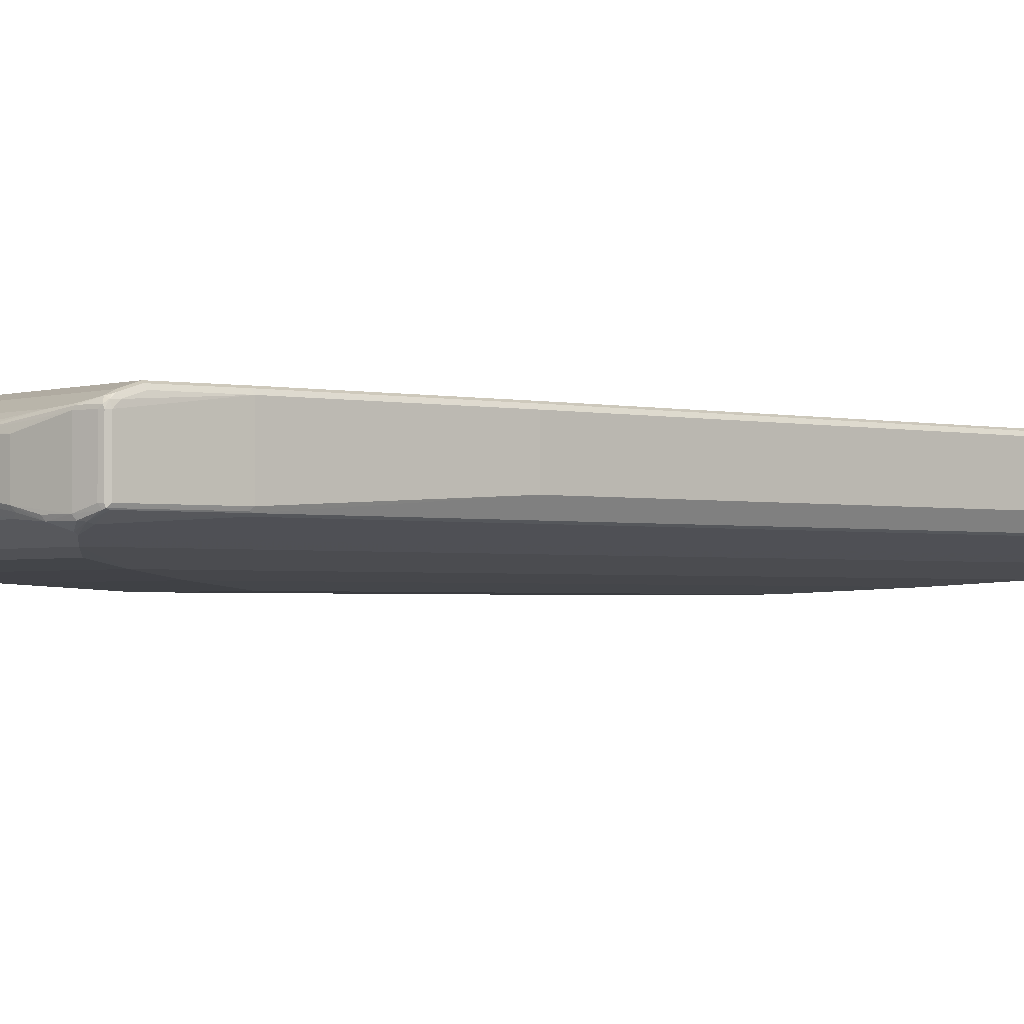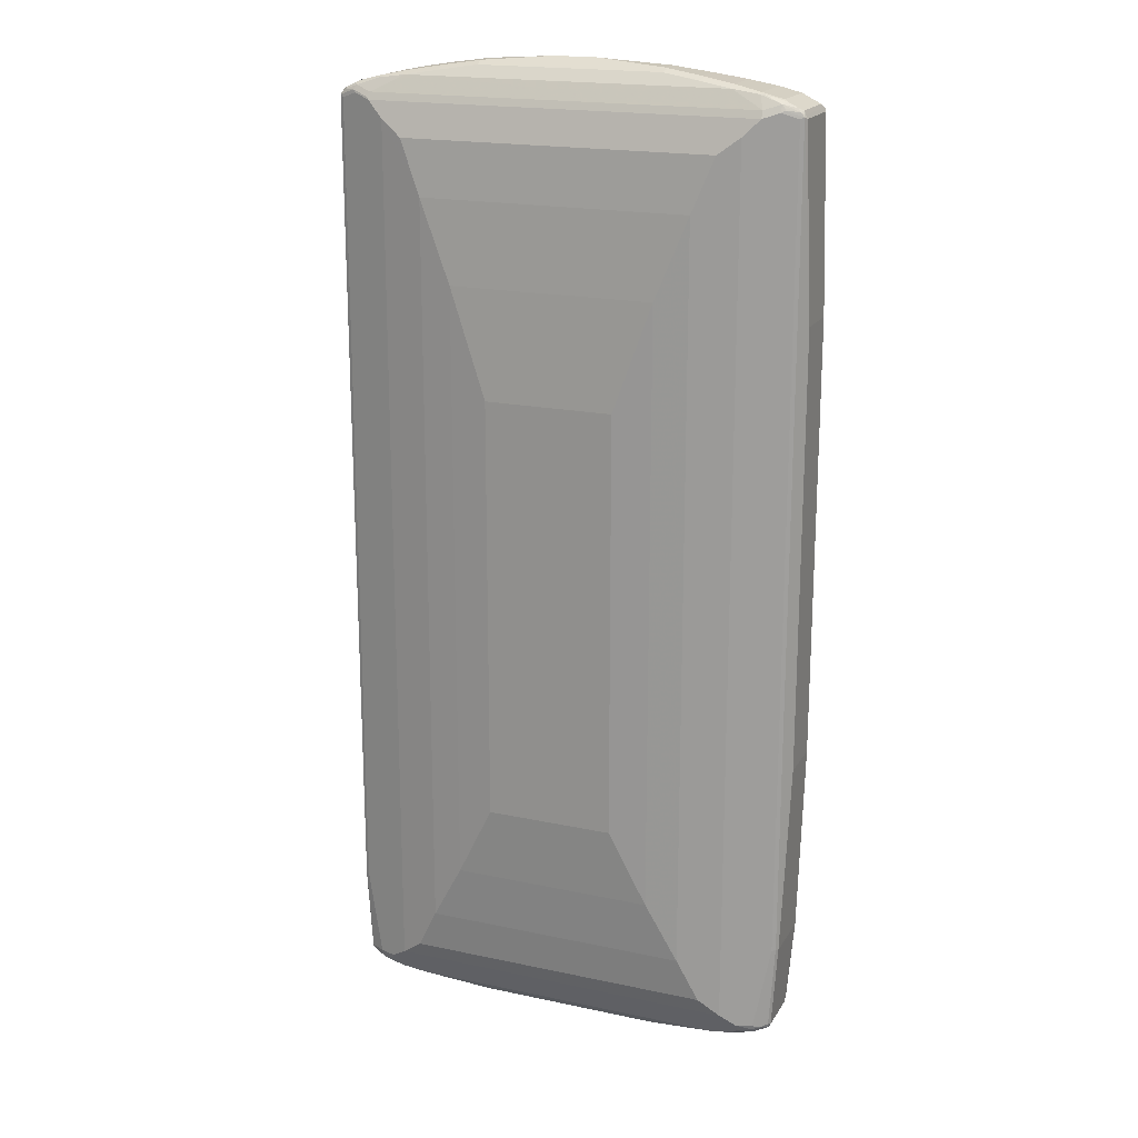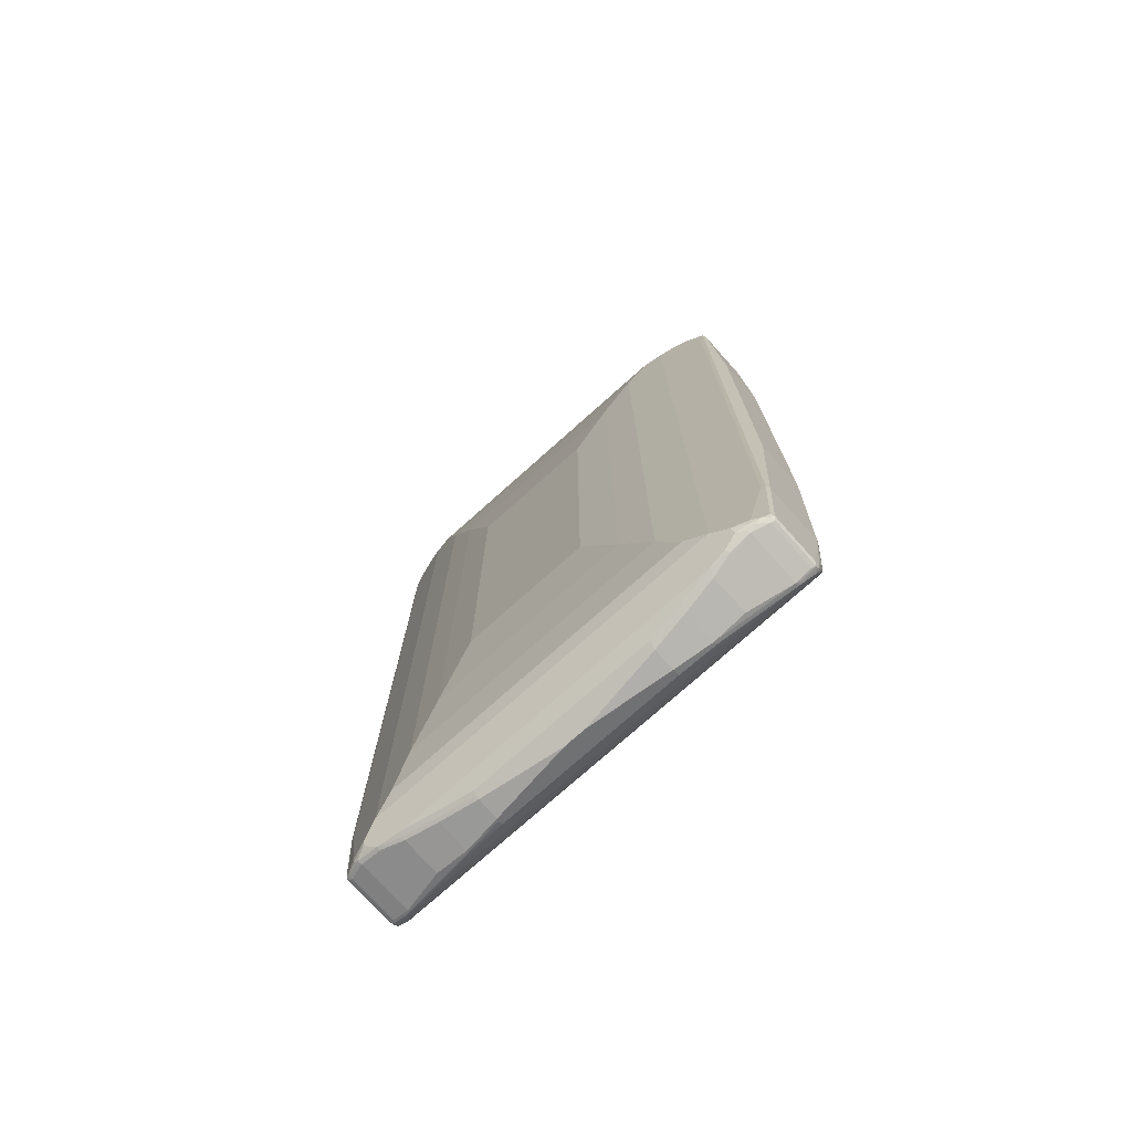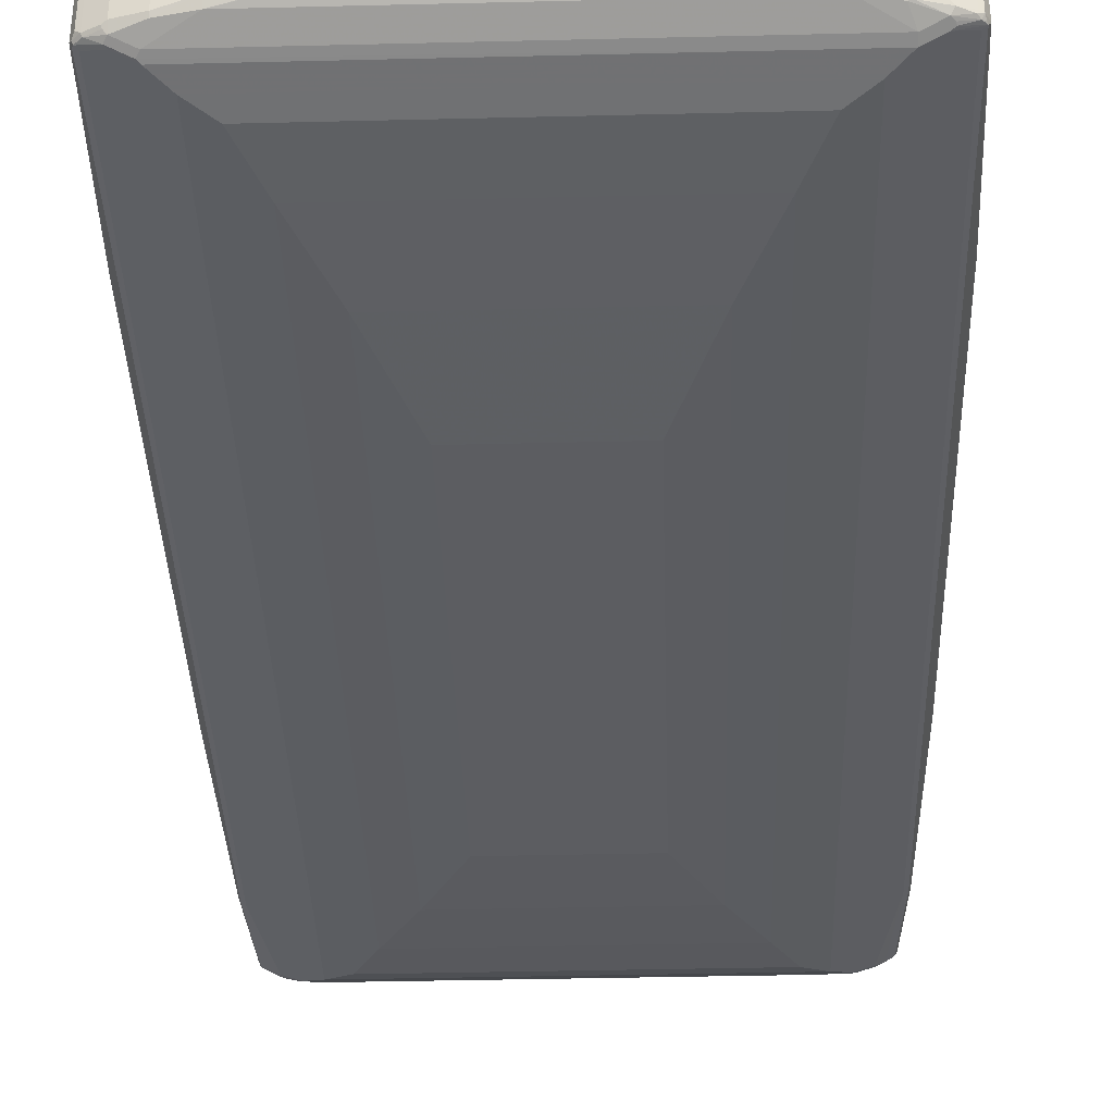
<metadata>
{"format":"obj","ext":"obj","renderer":"f3d","projection":"perspective","resolution":1024,"background":"white","views":[{"elev":-1.9,"azim":50.1,"up":"+Z"},{"elev":18.9,"azim":-157.9,"up":"+Y"},{"elev":-75.4,"azim":-138.2,"up":"+Y"},{"elev":-36.9,"azim":-178.2,"up":"+Z"}]}
</metadata>
<code>
v -0.05382 -0.04036 3.331e-18
v -0.05219 -0.08398 -0.003262
v -0.05259 -0.0844 -0.002445
v -0.05259 -0.0844 0.01101
v -0.05382 -0.04036 0.01101
v -0.05382 0.05993 0.01101
v -0.05382 0.05993 3.331e-18
v -0.05219 0.1032 -0.003262
v -0.05137 -0.0844 -0.003669
v -0.04933 -0.1044 -0.004076
v -0.05097 -0.1035 -0.003262
v -0.05137 -0.104 -0.002445
v -0.05137 0.1027 -0.003669
v -0.05137 -0.104 0.008561
v -0.05219 -0.0844 0.01182
v -0.05341 -0.04036 0.01182
v -0.05341 0.05993 0.01182
v -0.05259 0.1027 0.01101
v -0.05259 0.1027 -0.002445
v -0.0477 -0.104 -0.004892
v -0.0477 0.104 -0.004892
v -0.04403 0.1027 -0.006116
v -0.04403 -0.104 -0.006116
v -0.0475 -0.105 -0.004689
v -0.04811 -0.1056 -0.004076
v -0.05076 -0.1046 -0.003058
v -0.05015 -0.104 -0.003669
v -0.05219 0.1035 -0.002445
v -0.05178 0.1044 -0.002445
v -0.05198 0.1037 -0.003058
v -0.05137 0.1041 -0.003362
v -0.04851 0.1044 -0.004483
v -0.05097 -0.1048 -0.002038
v -0.05097 -0.1048 0.008968
v -0.05137 -0.1027 0.009785
v -0.05137 -0.09908 0.01101
v -0.05097 -0.09908 0.01182
v -0.05076 -0.09969 0.01193
v -0.05198 -0.085 0.01193
v -0.0532 -0.04096 0.01193
v -0.05259 -0.04036 0.01223
v -0.05259 0.05993 0.01223
v -0.05351 0.06054 0.01162
v -0.05228 0.1034 0.01162
v -0.05219 0.1035 0.01101
v -0.04546 -0.1054 -0.005096
v -0.04607 -0.106 -0.004483
v -0.04648 -0.1064 -0.003669
v -0.05015 -0.1052 -0.002445
v -0.04443 -0.1056 -0.0053
v -0.05178 0.1044 0.009785
v -0.05097 0.1048 0.009785
v -0.05097 0.1048 -0.002445
v -0.05076 0.1049 -0.003058
v -0.0477 0.1056 -0.004076
v -0.04831 0.1049 -0.004279
v -0.04403 0.1044 -0.0053
v -0.05015 -0.1052 0.008561
v -0.05106 -0.104 0.009938
v -0.05097 -0.1027 0.0106
v -0.05076 -0.1034 0.0107
v -0.05015 -0.09908 0.01223
v -0.05137 -0.0844 0.01223
v -0.05015 -0.1027 0.01101
v 0.05015 -0.09908 0.01223
v 0.05137 -0.0844 0.01223
v 0.05259 -0.04036 0.01223
v 0.05259 0.05993 0.01223
v 0.05137 0.1027 0.01223
v -0.05137 0.1027 0.01223
v -0.05219 0.1027 0.01182
v -0.05178 0.1035 0.01182
v -0.05122 0.1043 0.01101
v -0.04037 -0.1015 -0.007338
v 0.04037 -0.1015 -0.007338
v 0.04403 -0.104 -0.006116
v 0.04159 -0.1064 -0.004892
v -0.04159 -0.1064 -0.004892
v -0.04037 0.09908 -0.007338
v -0.04118 -0.1072 -0.004483
v -0.04648 -0.1064 0.008561
v -0.04159 -0.1076 -0.003669
v -0.03669 -0.1089 -0.002445
v -0.03669 -0.1089 0.006116
v -0.05106 0.1046 0.0104
v -0.0477 0.1064 0.009785
v -0.0477 0.1064 -0.002445
v -0.04831 0.1061 -0.003058
v -0.04342 0.1073 -0.003058
v -0.04281 0.1072 -0.003262
v 0.04464 0.1034 -0.00581
v 0.04403 0.1027 -0.006116
v 0.04037 0.09908 -0.007338
v -0.05076 -0.1046 0.009478
v -0.04729 -0.106 0.008968
v -0.04709 -0.1058 0.009478
v -0.05015 -0.1044 0.01019
v 0.05015 -0.1027 0.01101
v 0.04648 -0.106 0.009378
v -0.04281 0.1064 0.01101
v -0.04321 0.1072 0.0106
v -0.04811 0.106 0.0106
v -0.05056 0.1048 0.0106
v -0.03058 -0.08806 -0.009785
v -0.03547 -0.09784 -0.008561
v 0.03547 -0.09784 -0.008561
v -0.03058 0.08317 -0.009785
v 0.0477 -0.104 -0.004892
v 0.04786 -0.1052 -0.004586
v 0.04443 -0.1048 -0.005707
v 0.04362 -0.1056 -0.0053
v 0.0477 0.104 -0.004892
v 0.05137 0.1027 -0.003669
v 0.05137 -0.0844 -0.003669
v 0.03629 -0.108 -0.004076
v -0.0371 -0.108 -0.004076
v -0.04648 -0.106 0.009378
v -0.02936 -0.1101 0.006116
v -0.02936 -0.1097 0.00693
v -0.02936 -0.1101 -0.001221
v -0.04281 0.1076 0.009785
v -0.04281 0.1076 -0.002445
v -0.03669 0.1089 -0.001221
v -0.0373 0.1085 -0.001834
v -0.03669 0.108 -0.002852
v 0.04403 0.1044 -0.0053
v 0.03669 0.108 -0.002852
v 0.0477 0.1056 -0.004076
v 0.04831 0.1046 -0.004586
v 0.03547 0.0954 -0.008561
v -0.03547 0.0954 -0.008561
v 0.04159 -0.1068 0.008968
v -0.04159 -0.1068 0.008968
v 0.05097 -0.1032 0.0106
v 0.05097 -0.09947 0.01182
v 0.05219 -0.0848 0.01182
v 0.05015 -0.1044 0.01019
v 0.04709 -0.1061 0.009174
v 0.04281 0.1064 0.01101
v 0.0371 0.108 0.01019
v -0.03629 0.108 0.01019
v -0.0371 0.1084 0.009378
v -0.03669 0.1089 0.008561
v -0.02323 -0.0746 -0.01101
v 0.02323 -0.0746 -0.01101
v 0.03058 -0.08806 -0.009785
v -0.02323 0.06482 -0.01101
v 0.03058 0.08317 -0.009785
v 0.05097 -0.104 -0.003262
v 0.05219 -0.0844 -0.003262
v 0.05106 -0.1046 -0.003058
v 0.05056 -0.1048 -0.003262
v 0.04689 -0.106 -0.004483
v 0.04199 -0.1072 -0.004483
v 0.02038 -0.1105 -0.001631
v -0.0212 -0.1105 -0.001631
v -0.02976 -0.1093 -0.002852
v -0.02079 -0.1113 3.331e-18
v -0.02079 -0.1113 0.004892
v -0.02079 -0.1105 0.006523
v -0.02936 0.1101 0.007338
v -0.02936 0.1101 3.331e-18
v -0.02997 0.1098 -0.0006107
v -0.02936 0.1093 -0.001631
v -0.02079 0.1105 -0.0004071
v 0.02079 0.1105 -0.0004071
v 0.04342 0.107 -0.003362
v 0.04281 0.1072 -0.003262
v 0.05076 0.1046 -0.003362
v 0.05198 0.1034 -0.003362
v 0.02323 0.06482 -0.01101
v 0.02079 -0.1105 0.006523
v 0.02936 -0.1097 0.00693
v 0.02997 -0.1098 0.006727
v 0.05076 -0.1037 0.0104
v 0.05106 -0.1041 0.009785
v 0.05137 -0.1027 0.009785
v 0.05137 -0.09908 0.01101
v 0.05259 -0.0844 0.01101
v 0.05341 -0.04076 0.01182
v 0.05076 -0.1049 0.009174
v 0.0422 -0.1073 0.007951
v 0.04648 -0.1064 0.008561
v 0.05015 -0.1052 0.008561
v 0.05219 0.1023 0.01182
v 0.05198 0.1034 0.01162
v 0.05158 0.1042 0.01121
v 0.05097 0.1035 0.01182
v 0.05056 0.1044 0.01142
v 0.05341 0.05953 0.01182
v 0.0424 0.1072 0.0106
v 0.0212 0.1105 0.007747
v -0.02038 0.1105 0.007747
v -0.02894 0.1093 0.008968
v -0.02976 0.1097 0.008154
v -0.01468 -0.05748 -0.01223
v 0.01468 -0.05748 -0.01223
v -0.01468 0.04036 -0.01223
v 0.05219 0.1027 -0.003262
v 0.05382 -0.04036 3.331e-18
v 0.05259 -0.0844 -0.002445
v 0.05228 -0.085 -0.003058
v 0.05382 0.05993 3.331e-18
v 0.05097 -0.1048 -0.002445
v 0.05137 -0.104 -0.002445
v 0.05015 -0.1052 -0.002445
v 0.04648 -0.1064 -0.003669
v 0.04159 -0.1076 -0.003669
v 0.03669 -0.1089 -0.002445
v 0.0371 -0.1084 -0.003262
v 0.02976 -0.1097 -0.002038
v 0.02894 -0.1093 -0.002852
v -0.002445 -0.1125 0.002445
v 0.002445 -0.1125 0.002445
v -0.02079 0.1113 0.006116
v -0.02079 0.1113 0.001221
v -0.0214 0.111 0.0006107
v -0.004889 0.1125 0.003669
v 0.004889 0.1125 0.003669
v 0.03669 0.1089 -0.001221
v 0.02936 0.1093 -0.001631
v 0.02936 0.1097 -0.0008142
v 0.0477 0.1064 -0.002445
v 0.04281 0.1076 -0.002445
v 0.04362 0.1072 -0.002852
v 0.04831 0.1058 -0.003362
v 0.05097 0.1048 -0.002852
v 0.05219 0.1035 -0.002852
v 0.01468 0.04036 -0.01223
v 0.02079 -0.1113 0.004892
v 0.0214 -0.111 0.005503
v 0.02936 -0.1101 0.006116
v 0.03669 -0.1089 0.006116
v 0.05137 -0.104 0.008561
v 0.05097 -0.1048 0.008561
v 0.05382 -0.04036 0.01101
v 0.05259 0.1027 0.01101
v 0.05382 0.05993 0.01101
v 0.05219 0.1035 0.0106
v 0.05178 0.1044 0.01019
v 0.04933 0.1056 0.01019
v 0.0477 0.1064 0.009785
v 0.04729 0.106 0.0106
v 0.04281 0.1076 0.009785
v 0.03669 0.1089 0.008561
v 0.02936 0.1101 0.007338
v 0.02976 0.1093 0.008968
v -0.0212 0.1109 0.00693
v 0.05259 0.1027 -0.002445
v 0.02936 -0.1101 -0.001221
v 0.02079 -0.1113 3.331e-18
v 0.0212 -0.1109 -0.0008142
v 0.02079 0.1113 0.001221
v 0.02936 0.1101 3.331e-18
v 0.04851 0.106 -0.002852
v 0.05097 0.1048 0.009378
v 0.05178 0.1044 -0.002038
v 0.02079 0.1113 0.006116
f 1 2 3
f 1 3 4
f 1 4 5
f 1 5 6
f 1 6 7
f 1 7 8
f 1 8 2
f 2 9 10
f 2 10 11
f 2 11 12
f 2 12 3
f 2 8 13
f 2 13 9
f 3 12 14
f 3 14 4
f 5 4 15
f 5 15 16
f 5 16 17
f 5 17 6
f 7 6 18
f 7 18 19
f 7 19 8
f 9 20 10
f 9 13 21
f 9 21 22
f 9 22 23
f 9 23 20
f 10 24 25
f 10 25 26
f 10 26 27
f 10 27 11
f 10 20 24
f 11 27 26
f 11 26 12
f 8 19 28
f 8 28 29
f 8 29 30
f 8 30 31
f 8 31 32
f 8 32 21
f 8 21 13
f 12 26 33
f 12 33 34
f 12 34 14
f 4 14 35
f 4 35 36
f 4 36 37
f 4 37 15
f 15 37 38
f 15 38 39
f 15 39 40
f 15 40 16
f 16 40 41
f 16 41 42
f 16 42 17
f 6 17 43
f 6 43 44
f 6 44 18
f 19 18 45
f 19 45 28
f 20 23 24
f 24 46 25
f 24 23 46
f 25 47 48
f 25 48 49
f 25 49 26
f 25 46 50
f 25 50 47
f 26 49 33
f 28 45 51
f 28 51 29
f 29 31 30
f 29 51 52
f 29 52 53
f 29 53 54
f 29 54 31
f 31 54 55
f 31 55 56
f 31 56 32
f 32 56 55
f 32 55 21
f 21 55 57
f 21 57 22
f 33 49 58
f 33 58 34
f 14 59 35
f 14 34 59
f 35 59 60
f 35 60 37
f 35 37 36
f 37 60 61
f 37 61 38
f 38 62 63
f 38 63 39
f 38 61 64
f 38 64 62
f 39 63 41
f 39 41 40
f 41 63 62
f 41 62 65
f 41 65 66
f 41 66 67
f 41 67 68
f 41 68 69
f 41 69 70
f 41 70 42
f 17 42 70
f 17 70 71
f 17 71 44
f 17 44 43
f 44 72 73
f 44 73 51
f 44 51 45
f 44 45 18
f 44 71 72
f 23 74 75
f 23 75 76
f 23 76 77
f 23 77 78
f 23 78 50
f 23 50 46
f 23 22 79
f 23 79 74
f 47 50 80
f 47 80 48
f 48 81 58
f 48 58 49
f 48 80 82
f 48 82 83
f 48 83 84
f 48 84 81
f 51 73 85
f 51 85 52
f 53 52 86
f 53 86 87
f 53 87 88
f 53 88 54
f 54 88 55
f 55 88 89
f 55 89 90
f 55 90 57
f 22 57 91
f 22 91 92
f 22 92 93
f 22 93 79
f 34 94 59
f 34 58 81
f 34 81 95
f 34 95 96
f 34 96 94
f 59 61 60
f 59 94 97
f 59 97 61
f 62 64 98
f 62 98 65
f 61 98 64
f 61 97 96
f 61 96 99
f 61 99 98
f 71 70 72
f 72 70 100
f 72 100 101
f 72 101 102
f 72 102 73
f 73 102 103
f 73 103 85
f 74 104 105
f 74 105 106
f 74 106 75
f 74 79 107
f 74 107 104
f 76 108 109
f 76 109 110
f 76 110 111
f 76 111 77
f 76 75 93
f 76 93 92
f 76 92 112
f 76 112 113
f 76 113 114
f 76 114 108
f 78 77 115
f 78 115 116
f 78 116 80
f 78 80 50
f 80 116 82
f 81 117 96
f 81 96 95
f 81 84 118
f 81 118 119
f 81 119 117
f 82 116 83
f 83 120 118
f 83 118 84
f 83 116 120
f 85 103 86
f 85 86 52
f 87 86 121
f 87 121 122
f 87 122 89
f 87 89 88
f 89 122 123
f 89 123 124
f 89 124 125
f 89 125 90
f 90 125 57
f 57 126 91
f 57 125 127
f 57 127 126
f 91 126 128
f 91 128 129
f 91 129 112
f 91 112 92
f 79 93 130
f 79 130 131
f 79 131 107
f 94 96 97
f 96 132 99
f 96 117 133
f 96 133 132
f 65 98 134
f 65 134 135
f 65 135 136
f 65 136 66
f 98 99 137
f 98 137 134
f 99 132 138
f 99 138 137
f 70 69 139
f 70 139 100
f 100 139 140
f 100 140 141
f 100 141 101
f 101 86 102
f 101 141 142
f 101 142 143
f 101 143 121
f 101 121 86
f 102 86 103
f 104 144 145
f 104 145 146
f 104 146 106
f 104 106 105
f 104 107 147
f 104 147 144
f 75 106 146
f 75 146 148
f 75 148 93
f 108 149 109
f 108 114 150
f 108 150 149
f 109 151 152
f 109 152 153
f 109 153 110
f 109 149 151
f 110 153 111
f 111 153 154
f 111 154 77
f 77 154 115
f 116 115 155
f 116 155 156
f 116 156 157
f 116 157 120
f 117 119 133
f 118 120 158
f 118 158 159
f 118 159 119
f 119 159 160
f 119 160 133
f 120 157 156
f 120 156 158
f 122 121 143
f 122 143 123
f 123 143 161
f 123 161 162
f 123 162 163
f 123 163 124
f 124 163 125
f 125 163 164
f 125 164 165
f 125 165 166
f 125 166 127
f 126 167 128
f 126 127 168
f 126 168 167
f 129 128 169
f 129 169 170
f 129 170 113
f 129 113 112
f 93 148 130
f 131 130 148
f 131 148 107
f 107 148 171
f 107 171 147
f 132 133 160
f 132 160 172
f 132 172 173
f 132 173 174
f 132 174 138
f 134 137 175
f 134 175 176
f 134 176 177
f 134 177 178
f 134 178 135
f 135 178 179
f 135 179 136
f 66 136 180
f 66 180 67
f 137 176 175
f 137 138 181
f 137 181 176
f 138 174 182
f 138 182 183
f 138 183 184
f 138 184 181
f 69 185 186
f 69 186 187
f 69 187 188
f 69 188 189
f 69 189 139
f 69 68 190
f 69 190 185
f 139 189 191
f 139 191 140
f 141 140 192
f 141 192 193
f 141 193 194
f 141 194 195
f 141 195 142
f 142 195 143
f 143 195 161
f 144 196 197
f 144 197 145
f 144 147 198
f 144 198 196
f 146 145 171
f 146 171 148
f 149 150 151
f 114 113 199
f 114 199 150
f 150 200 201
f 150 201 202
f 150 202 151
f 150 199 203
f 150 203 200
f 151 204 152
f 151 202 201
f 151 201 205
f 151 205 204
f 152 204 206
f 152 206 207
f 152 207 153
f 153 207 154
f 154 208 209
f 154 209 210
f 154 210 115
f 154 207 208
f 115 210 211
f 115 211 212
f 115 212 155
f 156 213 158
f 156 155 214
f 156 214 213
f 159 158 213
f 159 213 160
f 160 213 214
f 160 214 172
f 162 161 215
f 162 215 216
f 162 216 163
f 163 216 217
f 163 217 165
f 163 165 164
f 165 217 216
f 165 216 218
f 165 218 219
f 165 219 166
f 127 220 168
f 127 166 221
f 127 221 222
f 127 222 220
f 167 223 128
f 167 168 224
f 167 224 225
f 167 225 223
f 128 223 226
f 128 226 169
f 168 220 224
f 169 226 227
f 169 227 228
f 169 228 170
f 170 228 199
f 170 199 113
f 147 171 229
f 147 229 198
f 172 214 230
f 172 230 231
f 172 231 174
f 172 174 173
f 174 231 230
f 174 230 232
f 174 232 233
f 174 233 182
f 176 234 177
f 176 181 235
f 176 235 234
f 177 234 179
f 177 179 178
f 136 179 236
f 136 236 180
f 67 180 190
f 67 190 68
f 181 184 235
f 182 233 183
f 183 207 206
f 183 206 184
f 183 233 209
f 183 209 207
f 185 237 186
f 185 190 238
f 185 238 237
f 186 237 187
f 187 189 188
f 187 237 239
f 187 239 240
f 187 240 241
f 187 241 242
f 187 242 189
f 189 242 243
f 189 243 191
f 191 244 140
f 191 243 242
f 191 242 244
f 140 244 245
f 140 245 246
f 140 246 247
f 140 247 192
f 193 192 219
f 193 219 218
f 193 218 215
f 193 215 248
f 193 248 195
f 193 195 194
f 195 248 215
f 195 215 161
f 196 198 229
f 196 229 197
f 145 197 229
f 145 229 171
f 200 236 179
f 200 179 201
f 200 203 238
f 200 238 236
f 201 179 234
f 201 234 205
f 199 228 249
f 199 249 203
f 204 235 184
f 204 184 206
f 204 205 234
f 204 234 235
f 207 209 208
f 209 250 211
f 209 211 210
f 209 233 232
f 209 232 250
f 211 250 251
f 211 251 252
f 211 252 155
f 211 155 212
f 155 252 251
f 155 251 214
f 216 215 218
f 166 219 253
f 166 253 222
f 166 222 221
f 220 245 244
f 220 244 224
f 220 222 254
f 220 254 246
f 220 246 245
f 222 253 254
f 223 227 255
f 223 255 226
f 223 225 224
f 223 224 244
f 223 244 242
f 223 242 241
f 223 241 256
f 223 256 227
f 226 255 227
f 227 257 228
f 227 256 240
f 227 240 257
f 228 257 240
f 228 240 239
f 228 239 237
f 228 237 249
f 214 251 230
f 230 251 250
f 230 250 232
f 236 238 190
f 236 190 180
f 237 238 203
f 237 203 249
f 240 256 241
f 246 254 253
f 246 253 258
f 246 258 192
f 246 192 247
f 192 258 219
f 219 258 253

</code>
